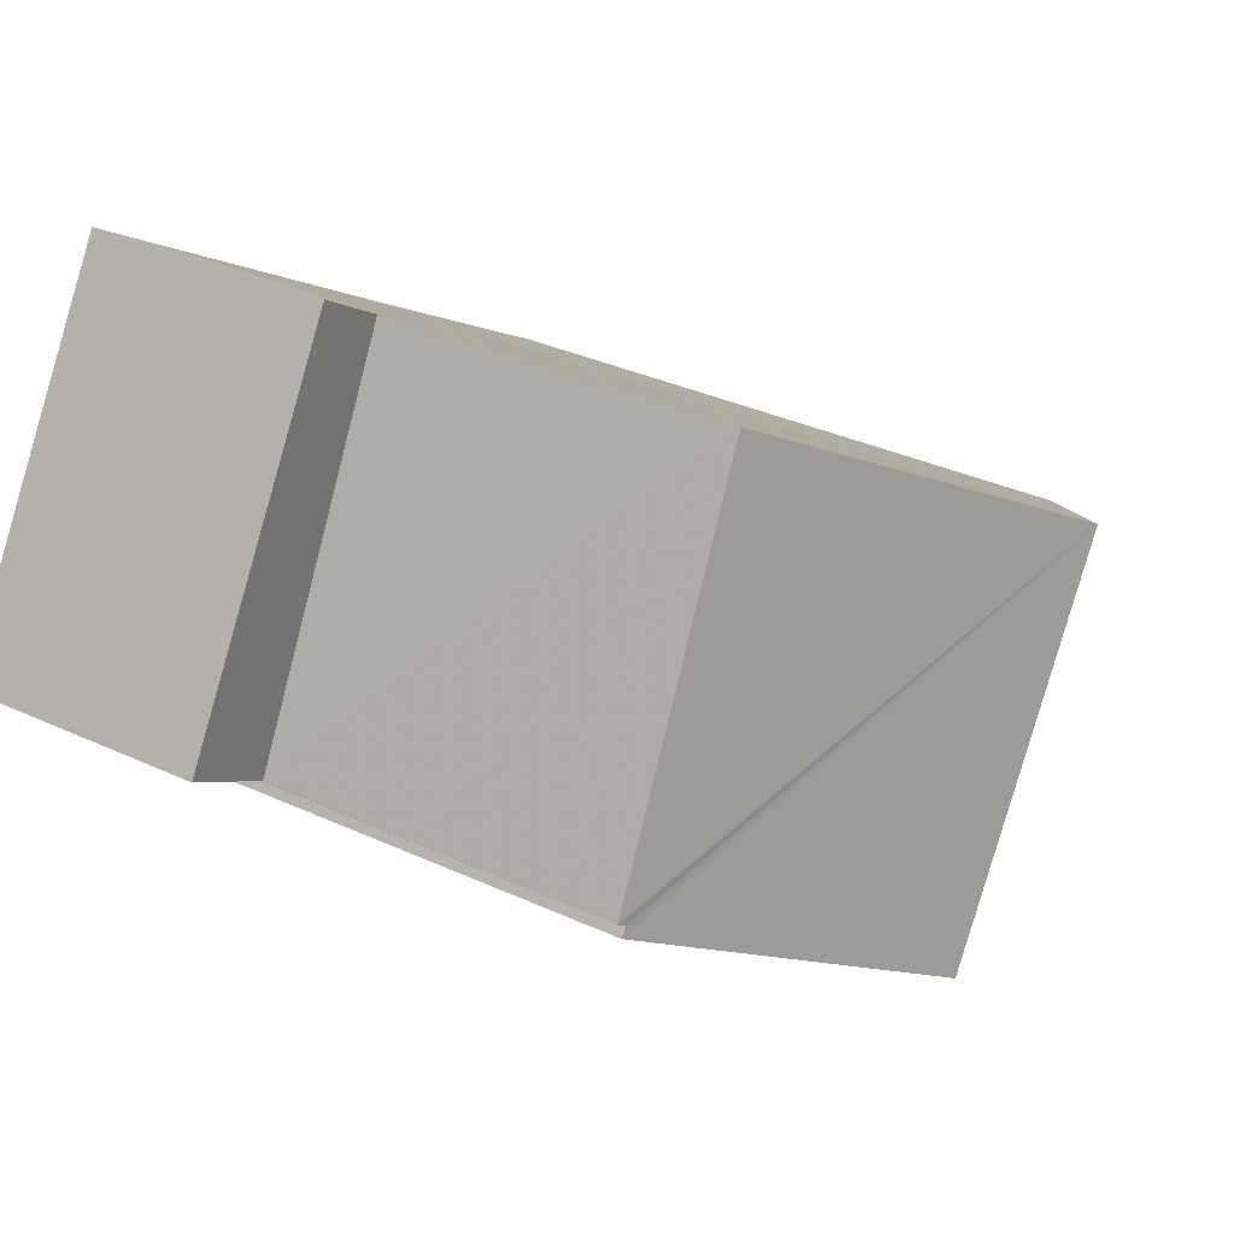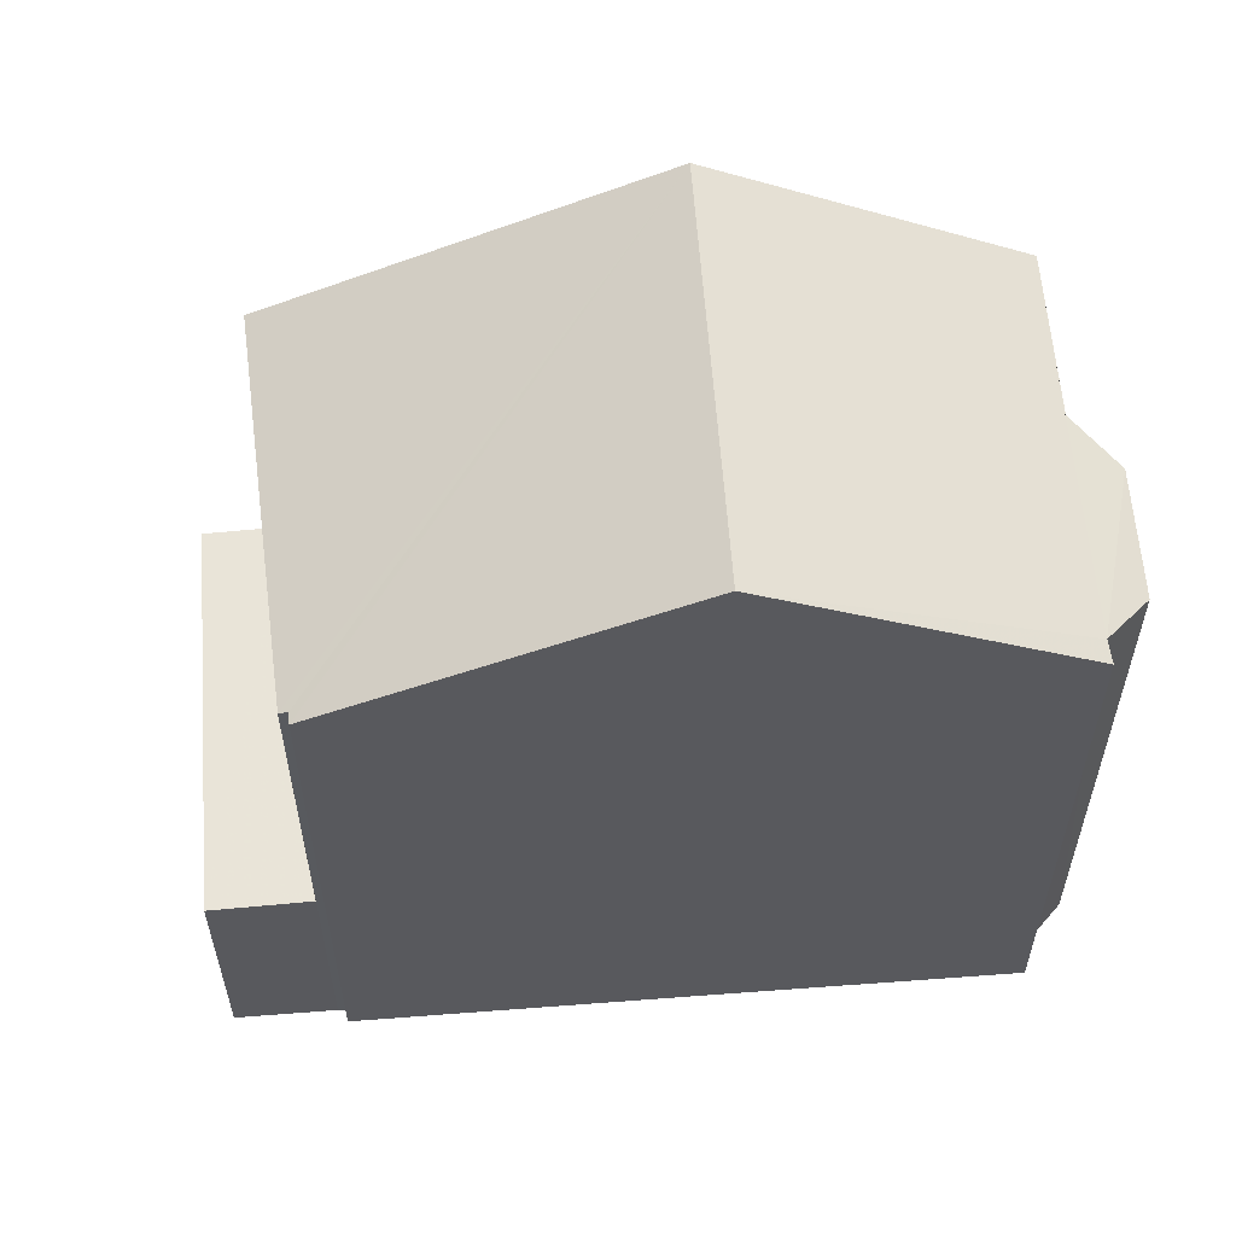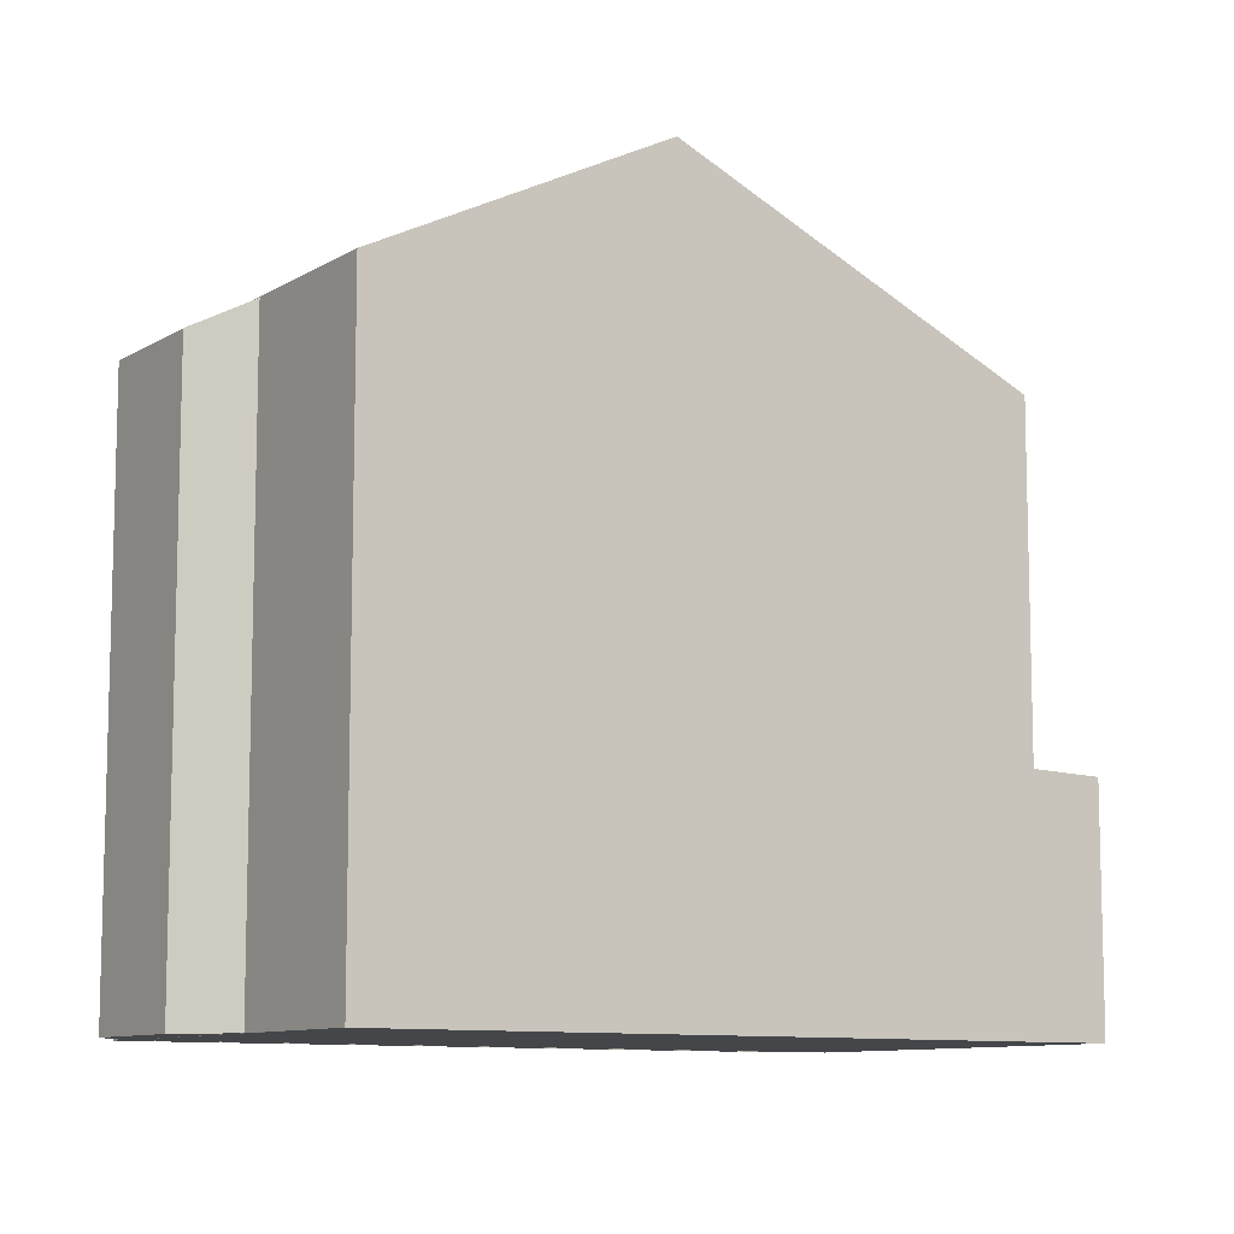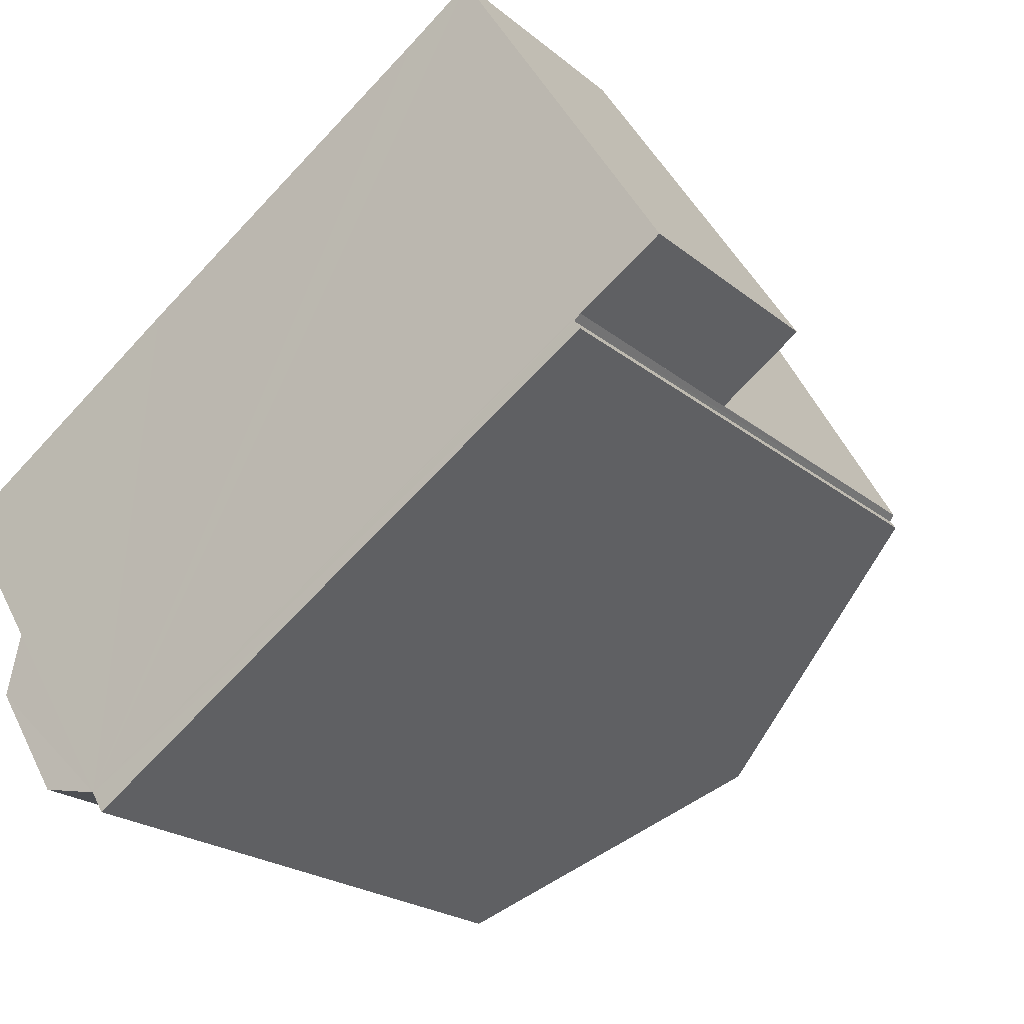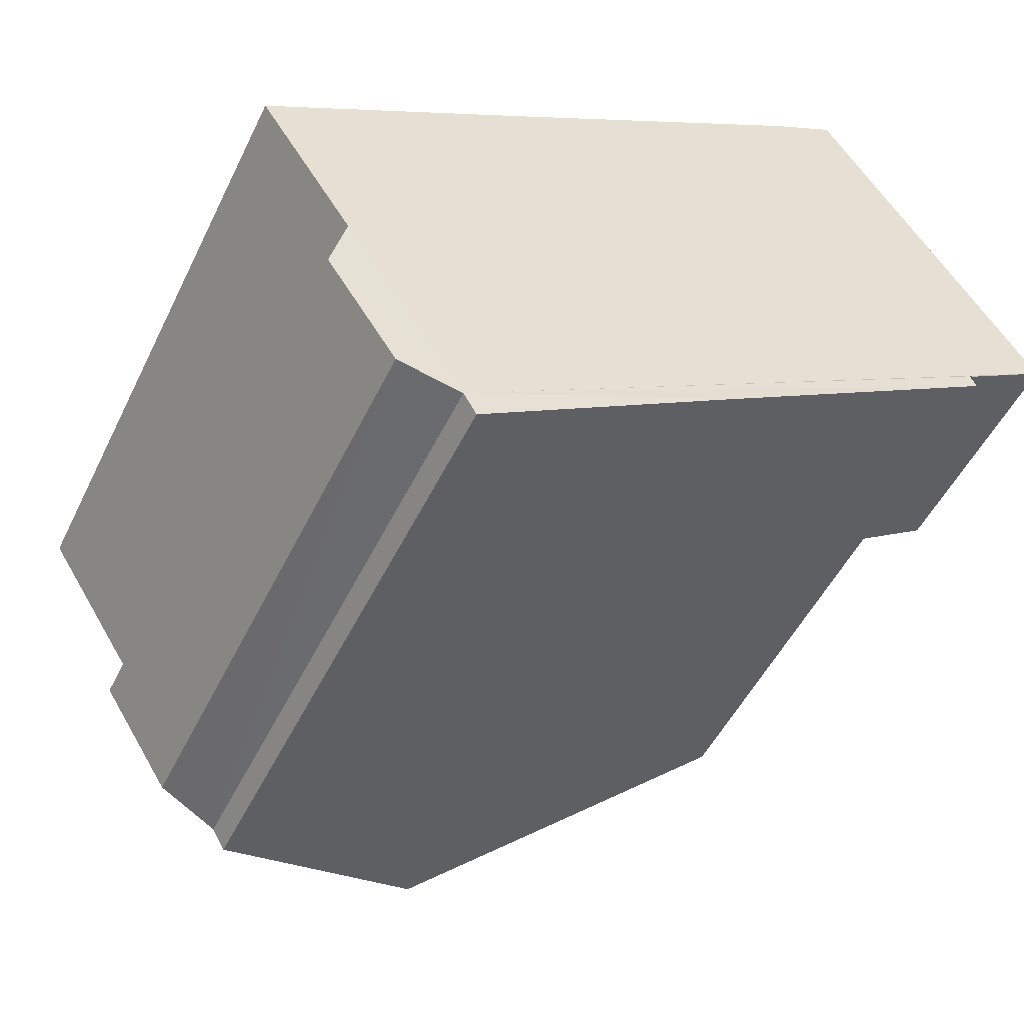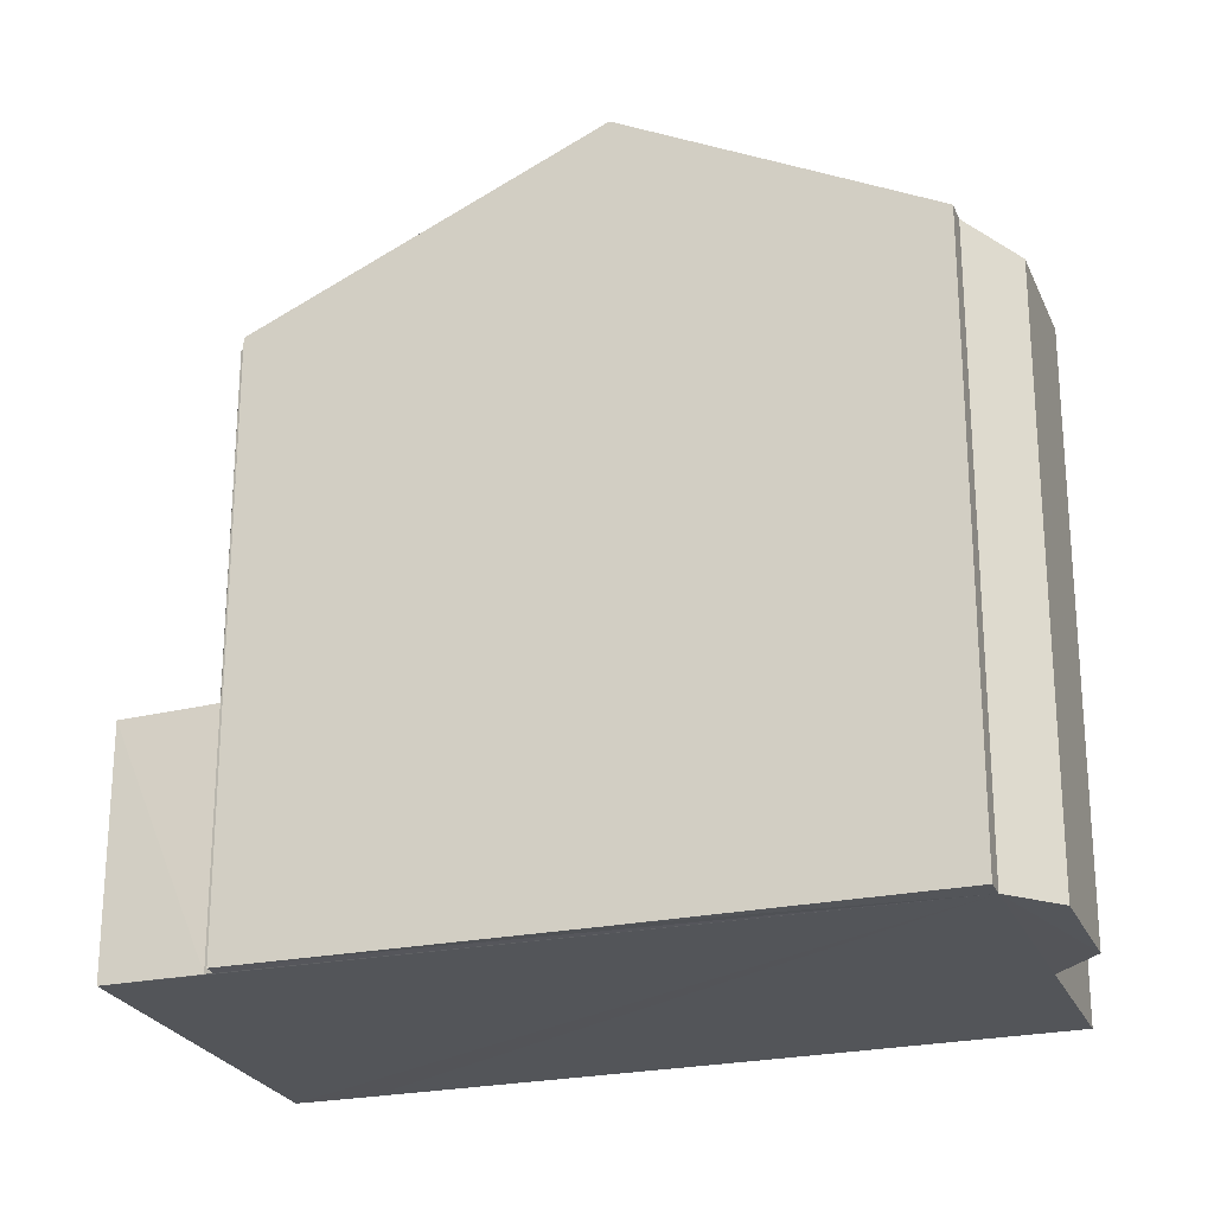
<metadata>
{"format":"obj","ext":"obj","renderer":"f3d","projection":"perspective","resolution":1024,"background":"white","views":[{"elev":34.4,"azim":-58.2,"up":"+Y"},{"elev":59.3,"azim":-36.7,"up":"+Z"},{"elev":-9.8,"azim":113.5,"up":"+Z"},{"elev":-21.8,"azim":-144.2,"up":"+Y"},{"elev":-49.9,"azim":154.9,"up":"+Y"},{"elev":-24.5,"azim":-13.3,"up":"+Z"}]}
</metadata>
<code>
v 8.502e+04 4.468e+05 -0.241
v 8.502e+04 4.468e+05 -0.241
v 8.502e+04 4.468e+05 -0.241
v 8.501e+04 4.468e+05 -0.241
v 8.501e+04 4.468e+05 -0.241
v 8.501e+04 4.468e+05 -0.241
v 8.501e+04 4.468e+05 -0.241
v 8.502e+04 4.468e+05 -0.241
v 8.502e+04 4.468e+05 -0.241
v 8.502e+04 4.468e+05 -0.241
v 8.503e+04 4.468e+05 -0.241
v 8.503e+04 4.468e+05 -0.241
v 8.503e+04 4.468e+05 -0.241
v 8.502e+04 4.468e+05 -0.241
v 8.503e+04 4.468e+05 9.053
v 8.502e+04 4.468e+05 11.36
v 8.502e+04 4.468e+05 8.717
v 8.502e+04 4.468e+05 3.462
v 8.501e+04 4.468e+05 3.511
v 8.501e+04 4.468e+05 8.871
v 8.501e+04 4.468e+05 8.929
v 8.503e+04 4.468e+05 9.054
v 8.502e+04 4.468e+05 3.427
v 8.501e+04 4.468e+05 3.465
v 8.501e+04 4.468e+05 8.928
v 8.502e+04 4.468e+05 11.36
v 8.502e+04 4.468e+05 9.043
v 8.502e+04 4.468e+05 9.043
v 8.503e+04 4.468e+05 8.699
v 8.502e+04 4.468e+05 8.701
f 1 2 3 4 5 6 7 8 9 10 11 12 13 14
f 15 11 10 16
f 17 18 19 20
f 20 19 6 5 21
f 22 12 11 15
f 23 8 7 24
f 21 5 4 25
f 25 4 3 26
f 27 2 1 28
f 26 3 2 27
f 29 13 12 22
f 30 14 13 29
f 28 1 14 30
f 18 9 8 23
f 16 10 9 18 17
f 24 7 6 19
f 28 30 29 22 15 16 26 27
f 16 17 20 21 25 26
f 24 19 18 23

</code>
